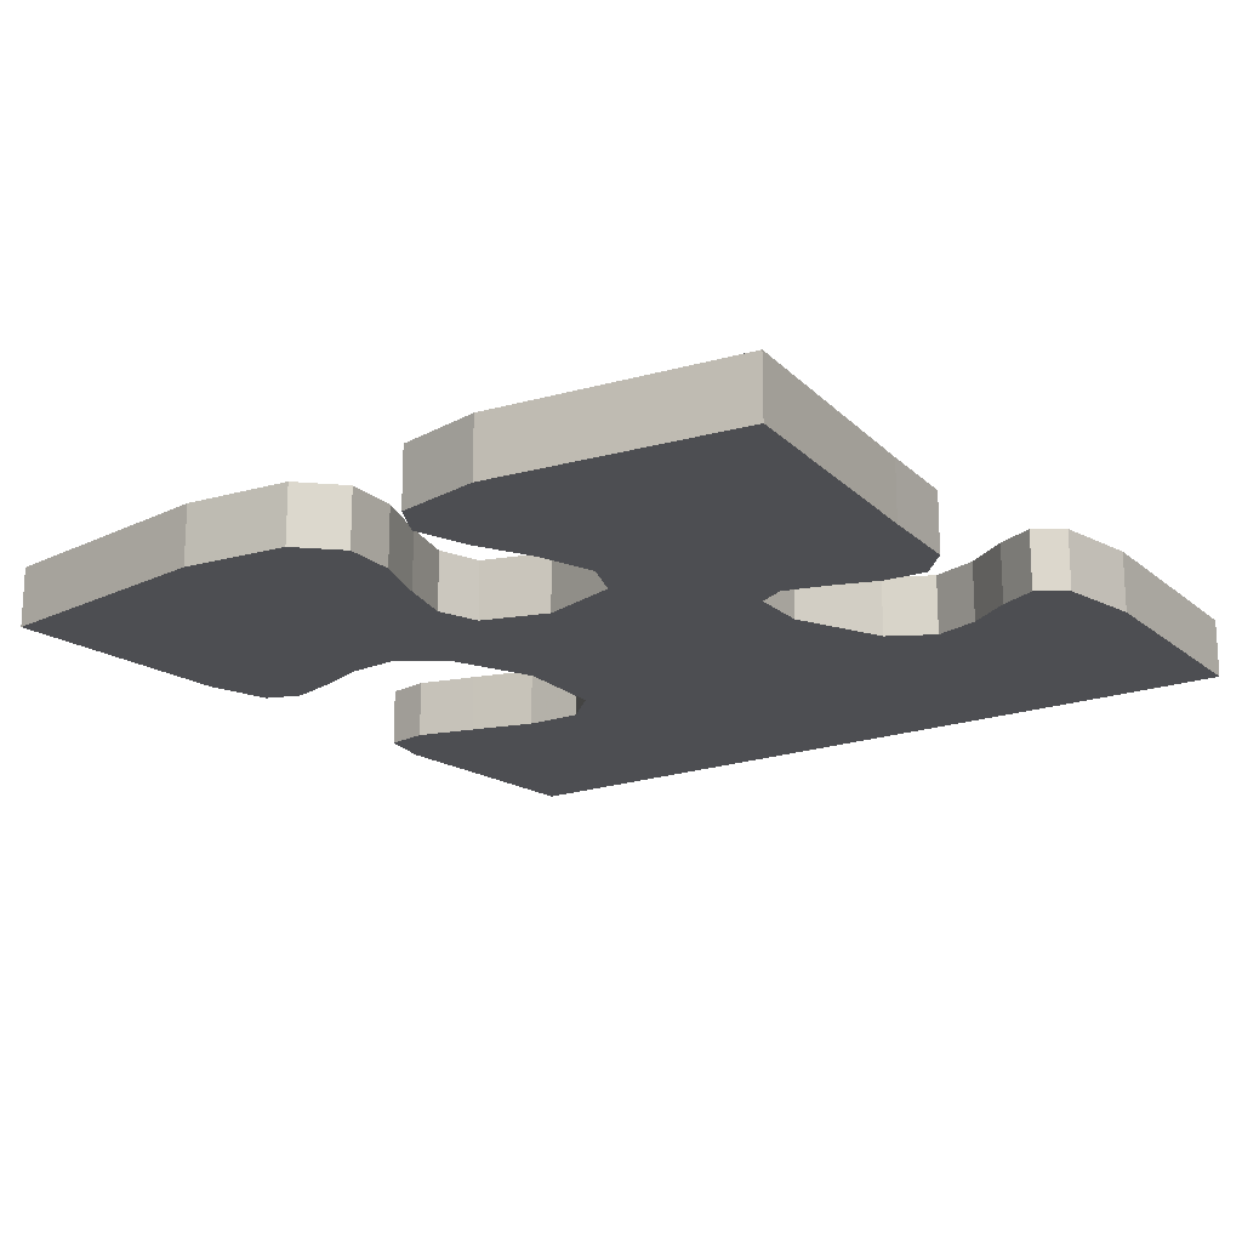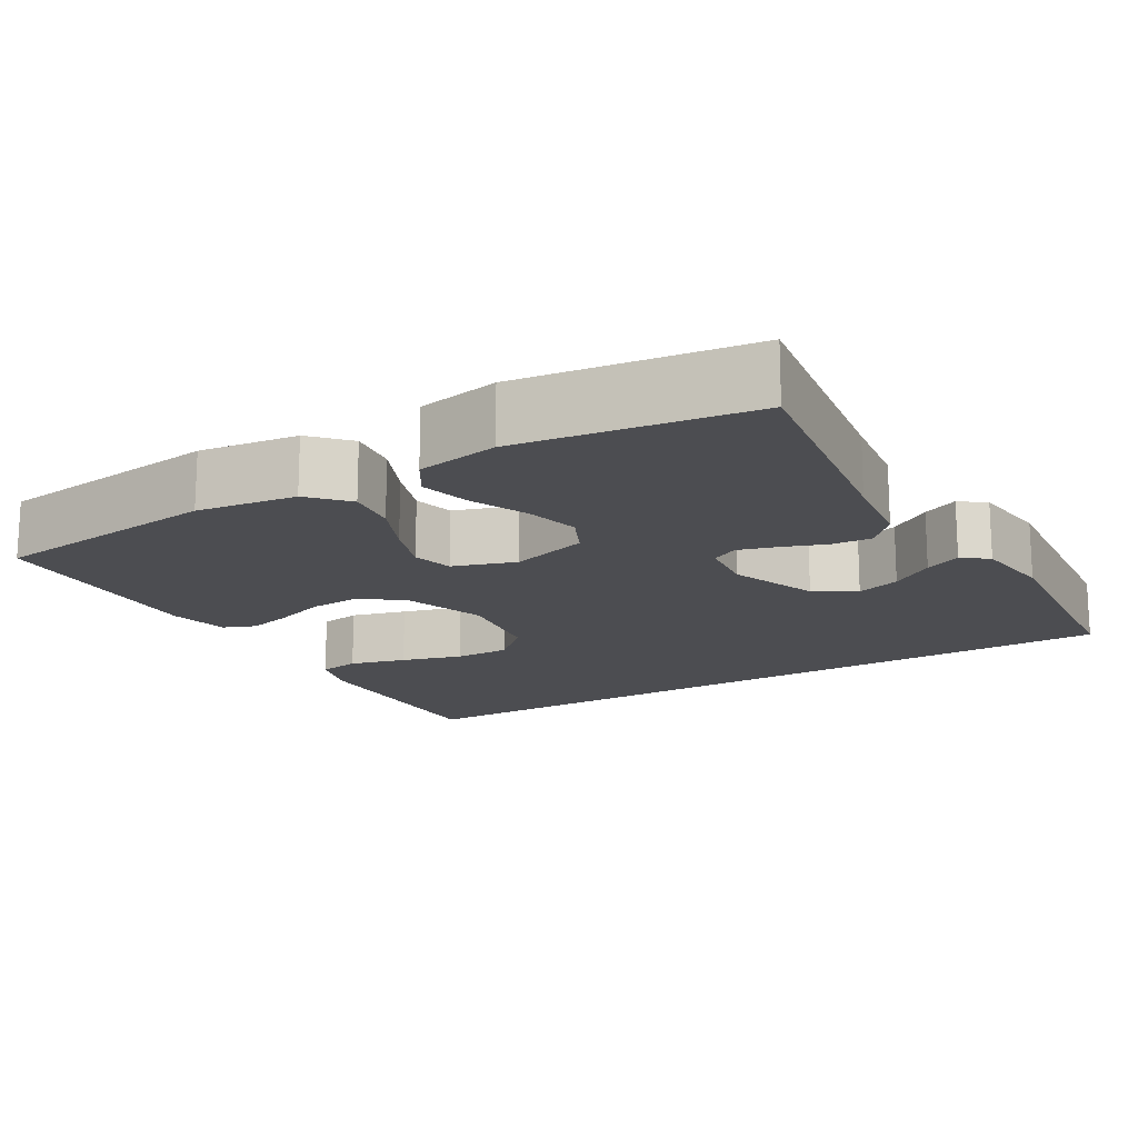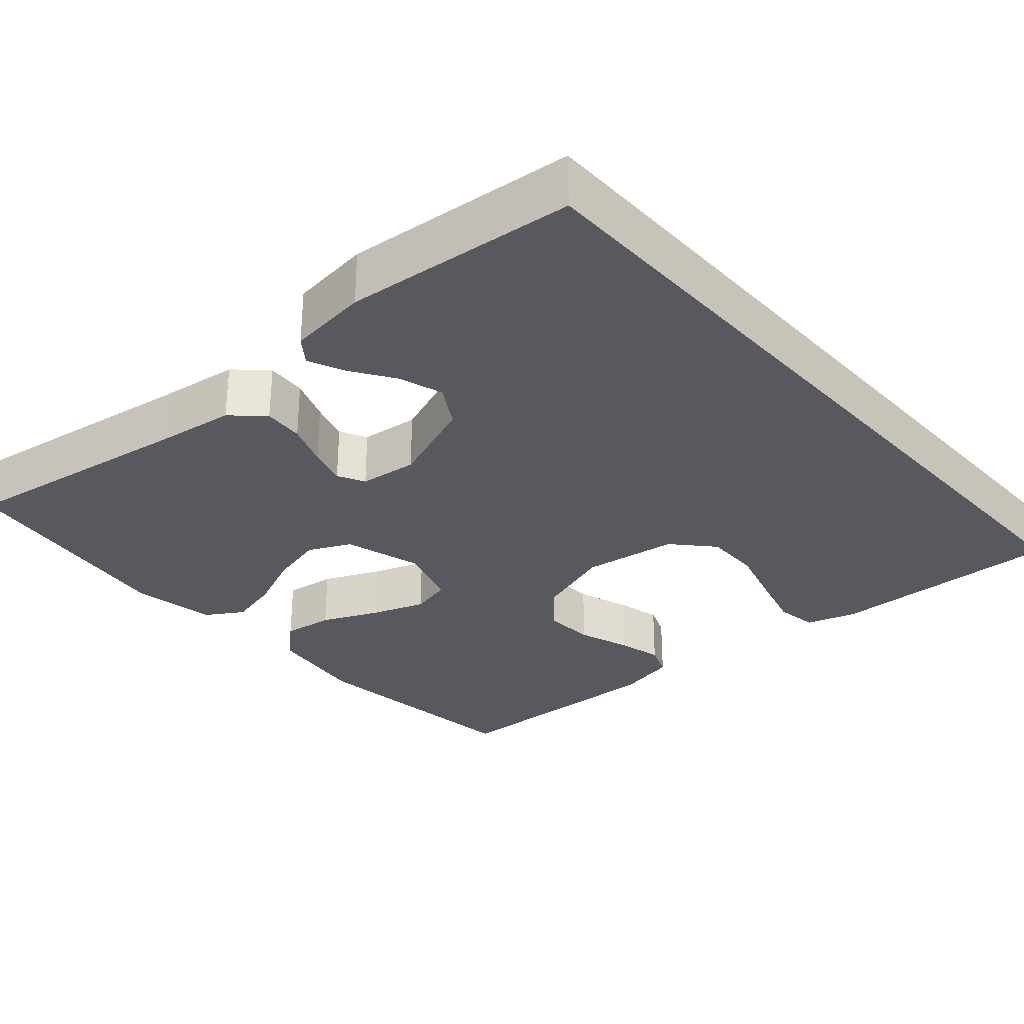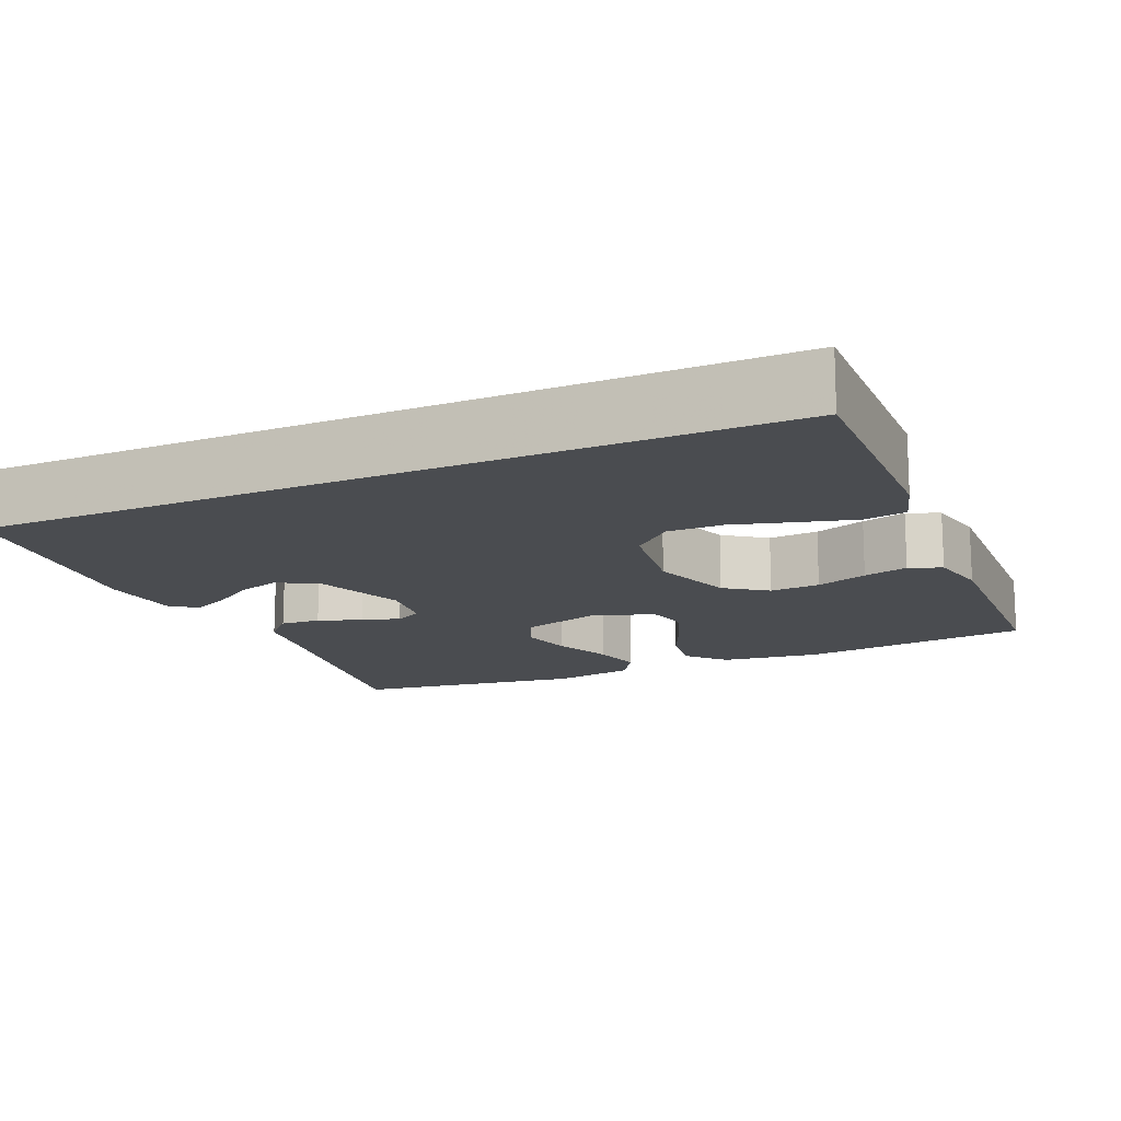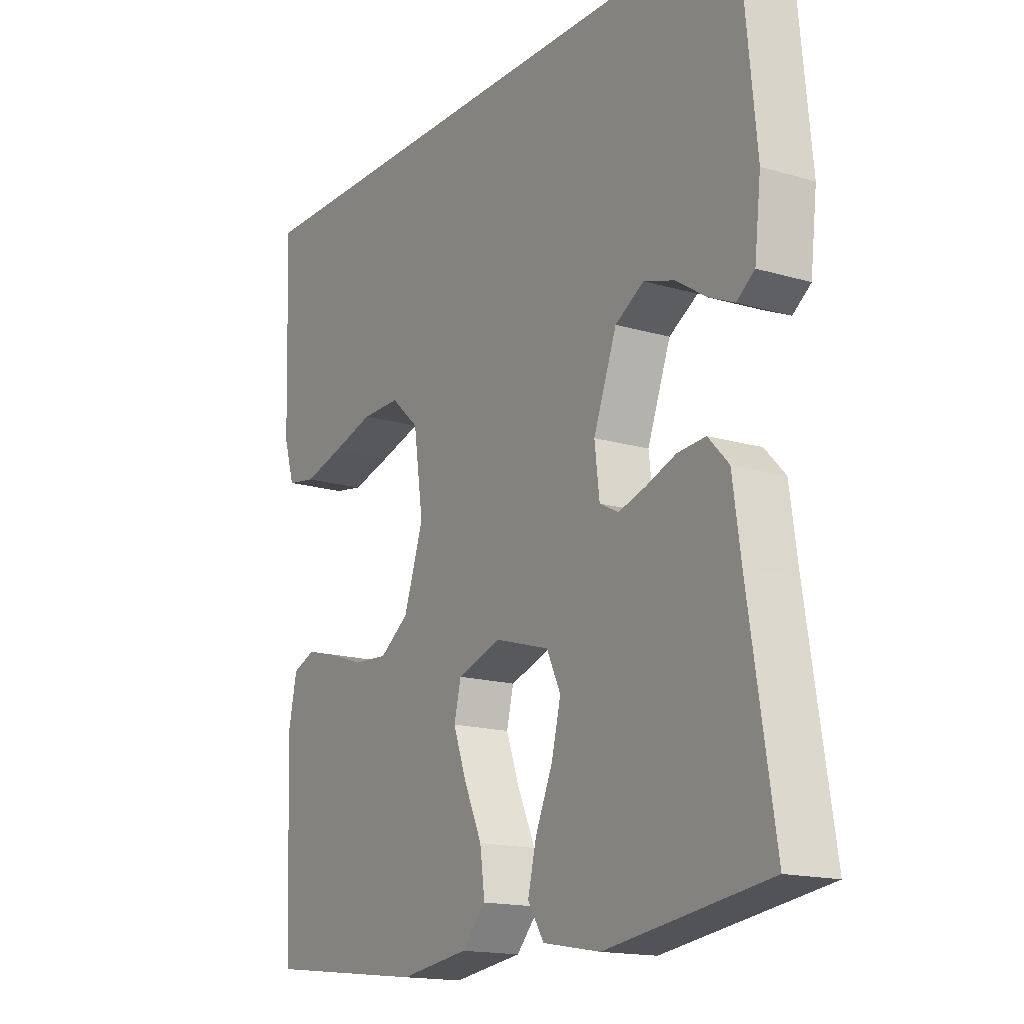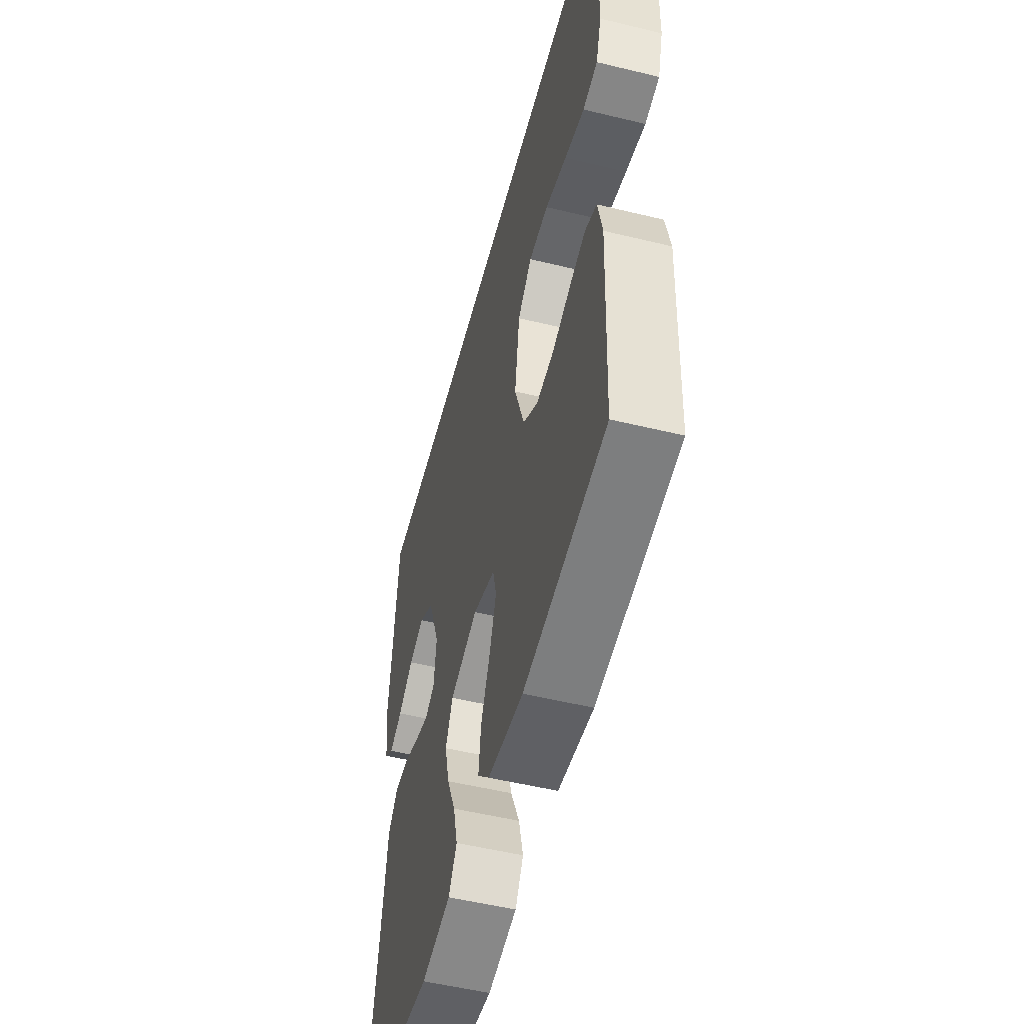
<metadata>
{"format":"obj","ext":"obj","renderer":"f3d","projection":"perspective","resolution":1024,"background":"white","views":[{"elev":-17.2,"azim":-142.4,"up":"+Y"},{"elev":-16.2,"azim":-149.0,"up":"+Y"},{"elev":-30.4,"azim":-48.5,"up":"+Y"},{"elev":-14.8,"azim":24.0,"up":"+Y"},{"elev":-16.1,"azim":-121.6,"up":"+Z"},{"elev":-52.7,"azim":75.4,"up":"+Z"}]}
</metadata>
<code>
v 0.553 0.07 0.5
v 0.543 0.07 0.2
v 0.523 0.07 0.135
v 0.469 0.07 0.126
v 0.396 0.07 0.146
v 0.317 0.07 0.169
v 0.245 0.07 0.17
v 0.193 0.07 0.123
v 0.175 0.07 0
v 0.211 0.07 -0.109
v 0.265 0.07 -0.148
v 0.33 0.07 -0.144
v 0.397 0.07 -0.121
v 0.455 0.07 -0.106
v 0.497 0.07 -0.123
v 0.513 0.07 -0.2
v 0.5 0.07 -0.5
v 0.2 0.07 -0.535
v 0.071 0.07 -0.517
v 0.027 0.07 -0.469
v 0.036 0.07 -0.403
v 0.069 0.07 -0.33
v 0.094 0.07 -0.261
v 0.081 0.07 -0.208
v 0 0.07 -0.181
v -0.102 0.07 -0.211
v -0.128 0.07 -0.266
v -0.111 0.07 -0.336
v -0.079 0.07 -0.41
v -0.063 0.07 -0.476
v -0.093 0.07 -0.524
v -0.2 0.07 -0.543
v -0.5 0.07 -0.5
v -0.453 0.07 -0.2
v -0.438 0.07 -0.093
v -0.4 0.07 -0.053
v -0.348 0.07 -0.057
v -0.292 0.07 -0.078
v -0.242 0.07 -0.093
v -0.207 0.07 -0.075
v -0.198 0.07 0
v -0.241 0.07 0.115
v -0.294 0.07 0.147
v -0.351 0.07 0.129
v -0.407 0.07 0.092
v -0.454 0.07 0.071
v -0.487 0.07 0.096
v -0.499 0.07 0.2
v -0.47 0.07 0.5
v 0.553 0 0.5
v 0.543 0 0.2
v 0.523 0 0.135
v 0.469 0 0.126
v 0.396 0 0.146
v 0.317 0 0.169
v 0.245 0 0.17
v 0.193 0 0.123
v 0.175 0 0
v 0.211 0 -0.109
v 0.265 0 -0.148
v 0.33 0 -0.144
v 0.397 0 -0.121
v 0.455 0 -0.106
v 0.497 0 -0.123
v 0.513 0 -0.2
v 0.5 0 -0.5
v 0.2 0 -0.535
v 0.071 0 -0.517
v 0.027 0 -0.469
v 0.036 0 -0.403
v 0.069 0 -0.33
v 0.094 0 -0.261
v 0.081 0 -0.208
v 0 0 -0.181
v -0.102 0 -0.211
v -0.128 0 -0.266
v -0.111 0 -0.336
v -0.079 0 -0.41
v -0.063 0 -0.476
v -0.093 0 -0.524
v -0.2 0 -0.543
v -0.5 0 -0.5
v -0.453 0 -0.2
v -0.438 0 -0.093
v -0.4 0 -0.053
v -0.348 0 -0.057
v -0.292 0 -0.078
v -0.242 0 -0.093
v -0.207 0 -0.075
v -0.198 0 0
v -0.241 0 0.115
v -0.294 0 0.147
v -0.351 0 0.129
v -0.407 0 0.092
v -0.454 0 0.071
v -0.487 0 0.096
v -0.499 0 0.2
v -0.47 0 0.5
f 47 48 49
f 46 47 49
f 45 46 49
f 44 45 49
f 43 44 49 1
f 42 43 1
f 41 42 1
f 40 41 1
f 36 37 38
f 35 36 38
f 34 35 38
f 34 38 39
f 33 34 39
f 32 33 39
f 31 32 39
f 30 31 39
f 29 30 39
f 28 29 39
f 27 28 39 40
f 20 21 22
f 19 20 22
f 18 19 22
f 17 18 22
f 16 17 22
f 15 16 22
f 14 15 22
f 13 14 22
f 12 13 22
f 11 12 22 23
f 10 11 23 24
f 4 5 6
f 3 4 6
f 2 3 6
f 1 2 6
f 1 6 7
f 40 1 7 8
f 26 27 40
f 40 8 9
f 26 40 9
f 25 26 9
f 9 10 24 25
f 98 97 96
f 98 96 95
f 98 95 94
f 98 94 93
f 50 98 93 92
f 50 92 91
f 50 91 90
f 50 90 89
f 87 86 85
f 87 85 84
f 87 84 83
f 88 87 83
f 88 83 82
f 88 82 81
f 88 81 80
f 88 80 79
f 88 79 78
f 88 78 77
f 89 88 77 76
f 71 70 69
f 71 69 68
f 71 68 67
f 71 67 66
f 71 66 65
f 71 65 64
f 71 64 63
f 71 63 62
f 71 62 61
f 72 71 61 60
f 73 72 60 59
f 55 54 53
f 55 53 52
f 55 52 51
f 55 51 50
f 56 55 50
f 57 56 50 89
f 89 76 75
f 58 57 89
f 58 89 75
f 58 75 74
f 74 73 59 58
f 1 50 51 2
f 2 51 52 3
f 3 52 53 4
f 4 53 54 5
f 5 54 55 6
f 6 55 56 7
f 7 56 57 8
f 8 57 58 9
f 9 58 59 10
f 10 59 60 11
f 11 60 61 12
f 12 61 62 13
f 13 62 63 14
f 14 63 64 15
f 15 64 65 16
f 16 65 66 17
f 17 66 67 18
f 18 67 68 19
f 19 68 69 20
f 20 69 70 21
f 21 70 71 22
f 22 71 72 23
f 23 72 73 24
f 24 73 74 25
f 25 74 75 26
f 26 75 76 27
f 27 76 77 28
f 28 77 78 29
f 29 78 79 30
f 30 79 80 31
f 31 80 81 32
f 32 81 82 33
f 33 82 83 34
f 34 83 84 35
f 35 84 85 36
f 36 85 86 37
f 37 86 87 38
f 38 87 88 39
f 39 88 89 40
f 40 89 90 41
f 41 90 91 42
f 42 91 92 43
f 43 92 93 44
f 44 93 94 45
f 45 94 95 46
f 46 95 96 47
f 47 96 97 48
f 48 97 98 49
f 49 98 50 1

</code>
